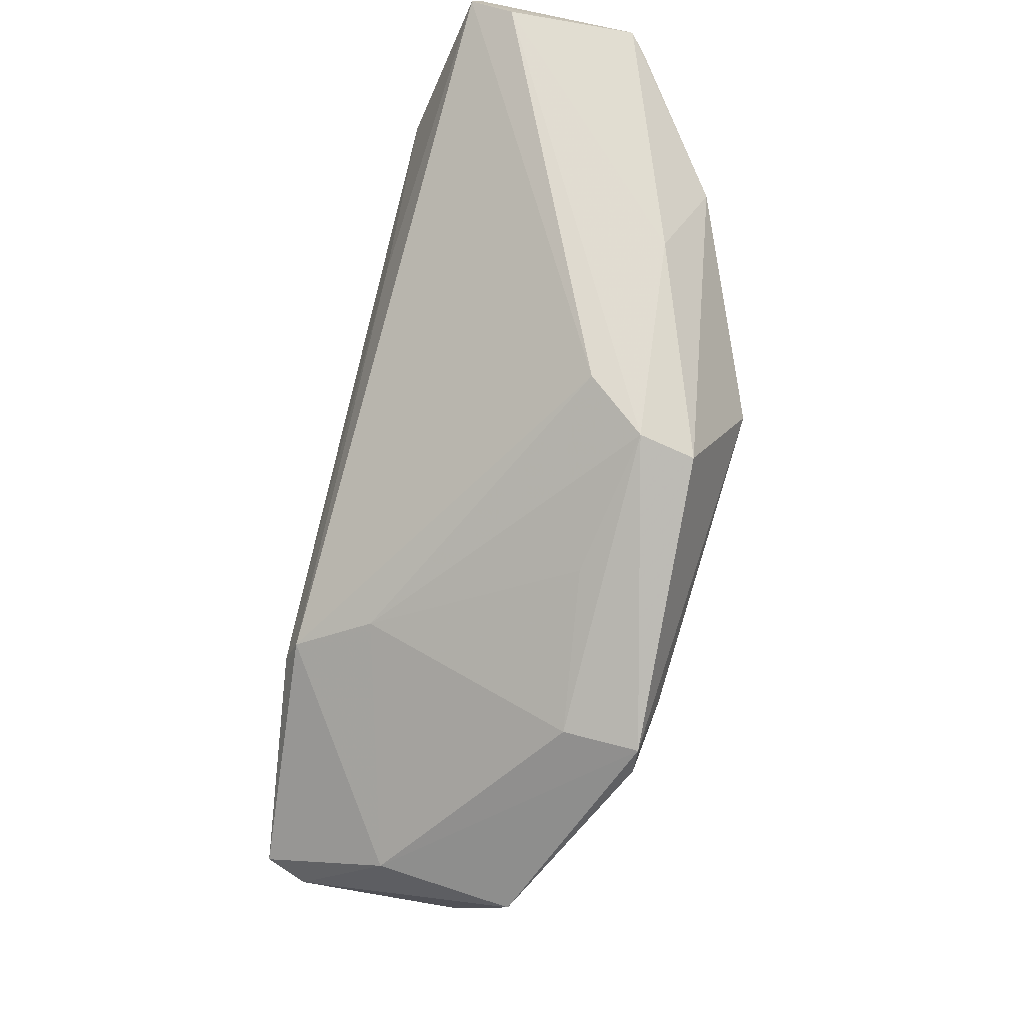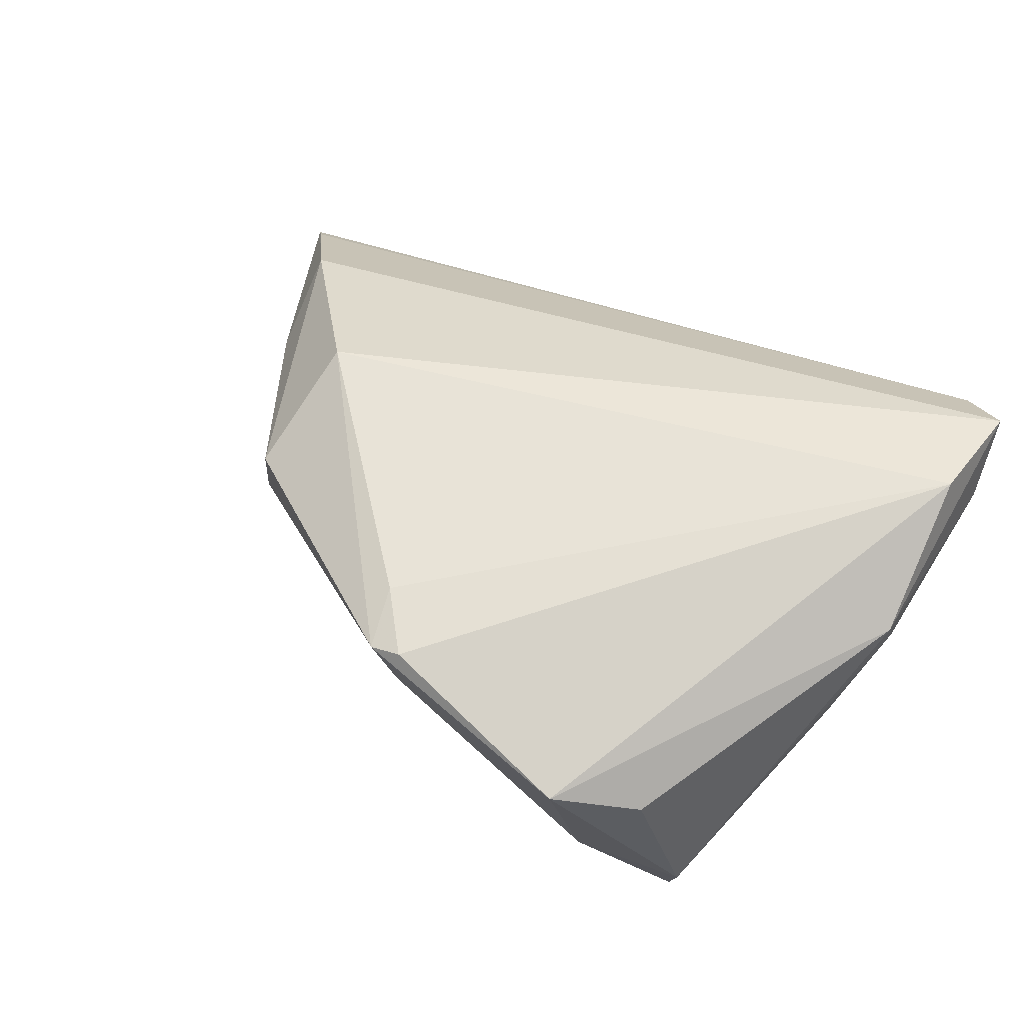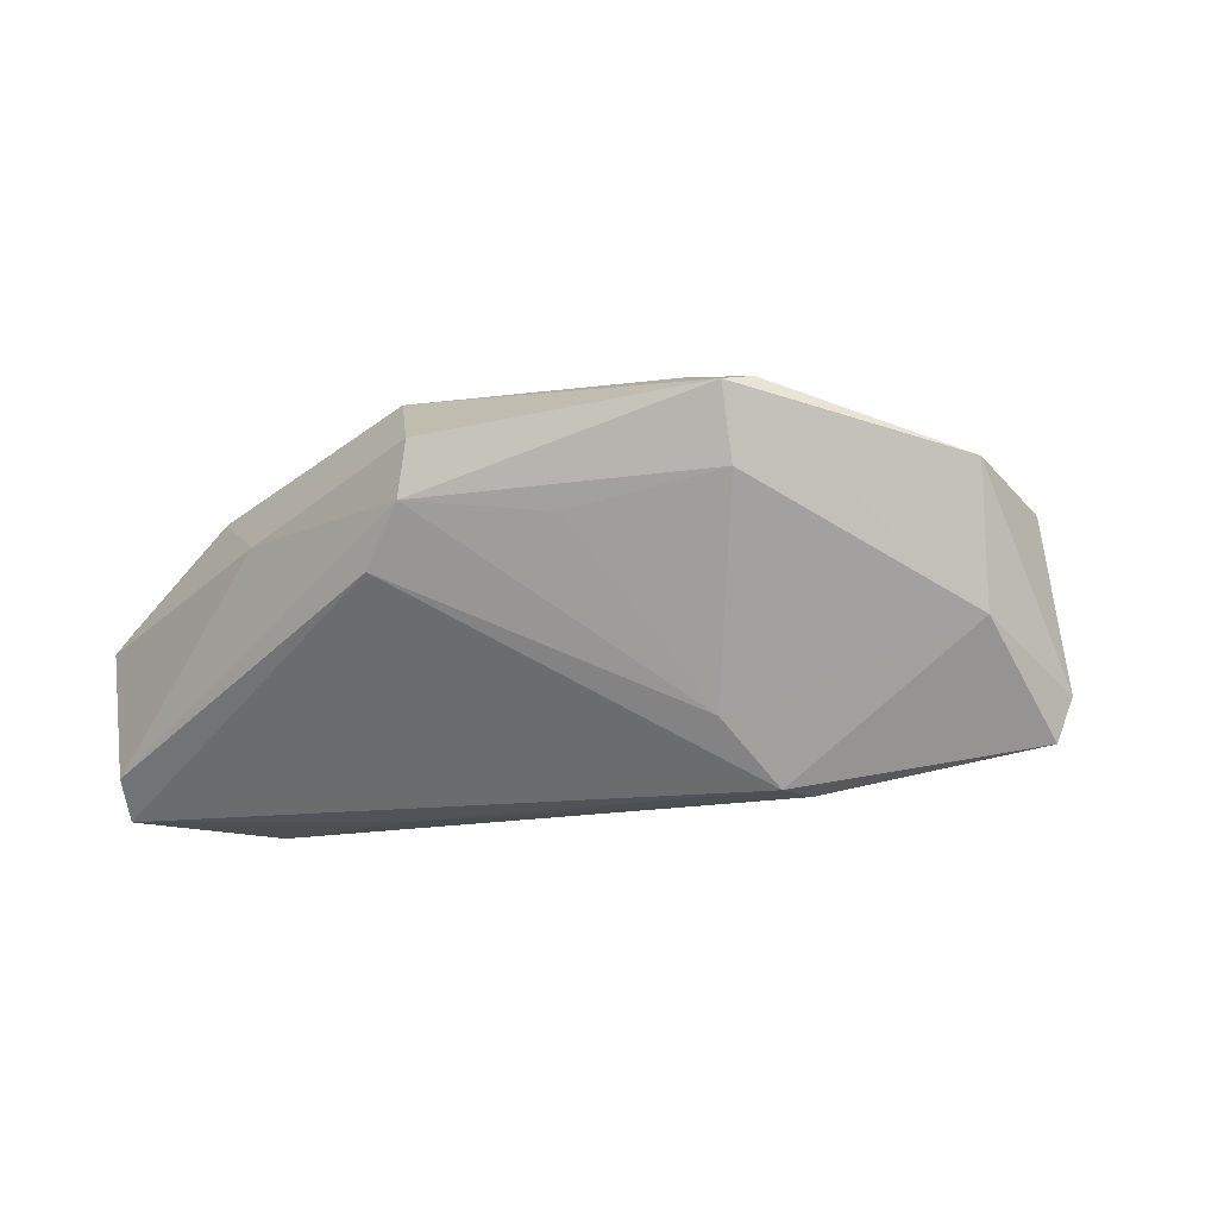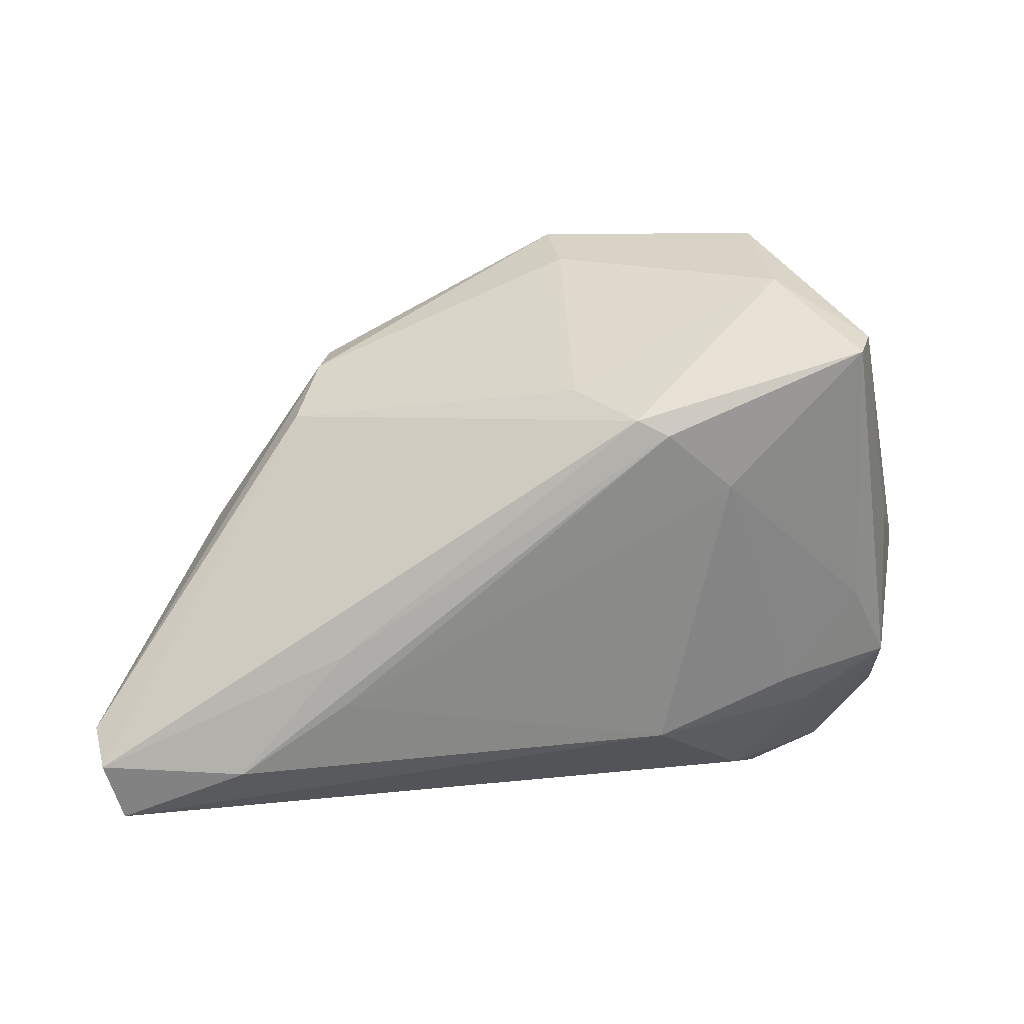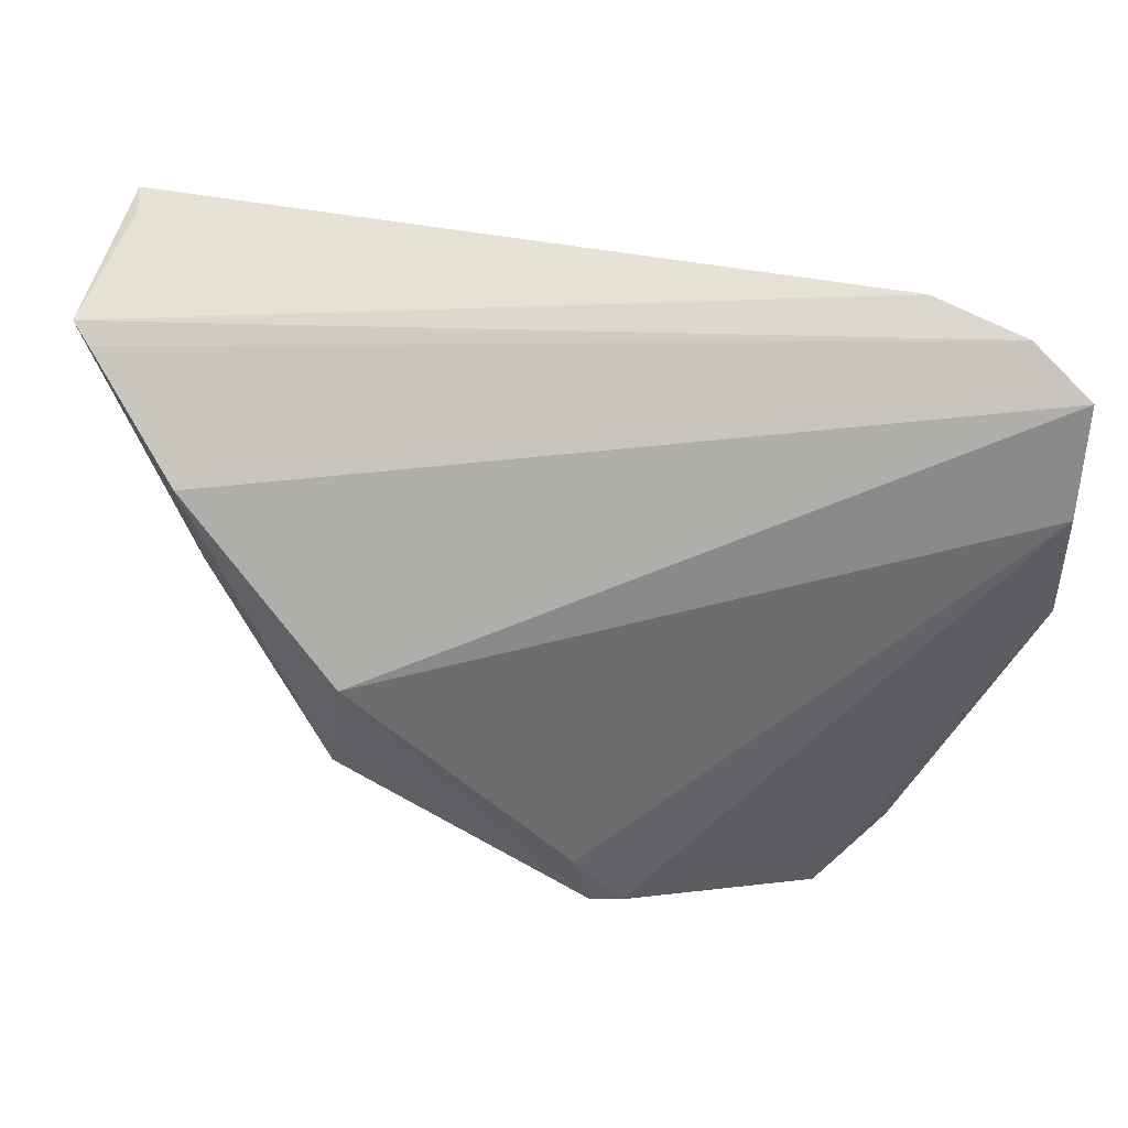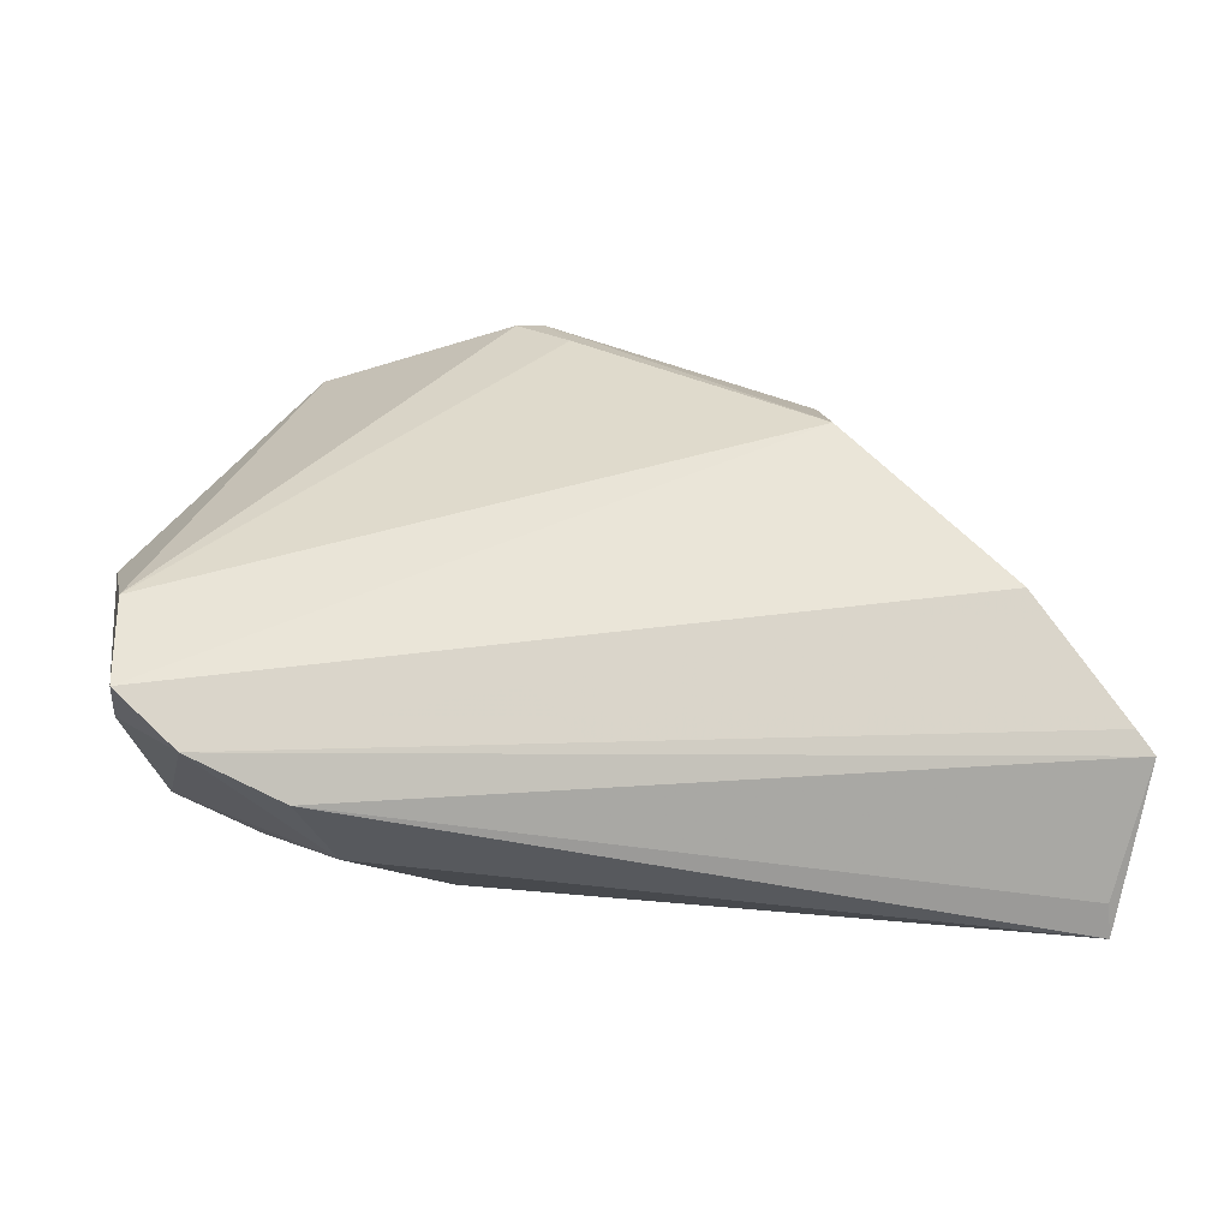
<metadata>
{"format":"obj","ext":"obj","renderer":"f3d","projection":"perspective","resolution":1024,"background":"white","views":[{"elev":-53.3,"azim":-108.3,"up":"+Y"},{"elev":54.1,"azim":32.5,"up":"+Z"},{"elev":-12.8,"azim":-14.0,"up":"+Z"},{"elev":-75.3,"azim":-3.3,"up":"+Z"},{"elev":29.7,"azim":-0.8,"up":"+Y"},{"elev":39.0,"azim":171.2,"up":"+Z"}]}
</metadata>
<code>
v -0.05738 0.03412 -0.01769
v 0.041 0.00102 -0.01176
v -0.0001072 -0.04196 0.01724
v -0.03558 -0.02311 0.00606
v -0.03288 -0.008579 0.02172
v -0.05763 0.03551 -0.02207
v 0.0243 -0.04528 0.009112
v 0.000231 -0.02619 -0.01707
v -0.04118 0.02709 -0.02534
v -0.06222 0.02405 -0.01898
v -0.002124 -0.04025 0.007546
v 0.01543 0.02204 -0.01546
v -0.0285 0.009863 -0.02509
v 0.01229 -0.02249 -0.02512
v 0.03234 0.03551 0.01189
v 0.02642 -0.04106 -0.007356
v -0.04925 -0.0005085 0.005377
v 0.04786 0.01411 0.02406
v 0.04951 0.0218 0.01418
v 0.04951 -0.001973 0.01088
v 0.04951 -0.003336 0.0137
v 0.02115 -0.01559 -0.02214
v 0.03851 -0.03521 -0.01475
v 0.04554 -0.008064 -0.00308
v 0.04268 0.03284 0.01816
v 0.04881 0.02768 0.02325
v -0.06039 0.02782 -0.02379
v -0.03483 -0.02381 0.01311
v -0.003974 -0.04251 0.01647
v -0.03799 -0.01706 -0.000796
v 0.04613 0.01001 -0.007858
v -0.02794 0.01672 -0.02506
v 0.03618 0.01772 -0.008475
v 0.03697 -0.03404 -0.01999
v 0.03366 -0.03841 0.004759
v 0.02797 0.03105 -0.0007686
v -0.01892 -0.03004 0.004038
v 0.03283 0.01391 -0.01178
v -0.006052 -0.03511 0.01875
v -0.06134 0.02444 -0.0003141
v -0.06335 0.02658 -0.002793
v -0.05118 0.01171 0.01112
v 0.008151 -0.02421 -0.02475
f 1 6 41
f 42 5 26
f 26 21 19
f 43 34 16
f 24 34 31
f 35 21 7
f 15 36 6
f 6 1 15
f 15 1 41
f 33 36 31
f 6 36 12
f 12 9 6
f 36 33 12
f 12 33 31
f 6 9 27
f 41 6 27
f 27 10 41
f 9 13 27
f 27 13 43
f 41 42 40
f 26 5 18
f 18 21 26
f 18 3 7
f 7 21 18
f 31 19 20
f 20 19 21
f 20 24 31
f 26 19 25
f 25 15 41
f 36 15 25
f 41 40 25
f 31 36 25
f 25 19 31
f 25 42 26
f 25 40 42
f 43 13 14
f 14 13 9
f 14 34 43
f 9 12 32
f 32 14 9
f 31 34 2
f 34 14 22
f 22 2 34
f 22 32 12
f 14 32 22
f 39 18 5
f 3 18 39
f 30 4 10
f 30 27 43
f 10 27 30
f 43 16 8
f 8 30 43
f 4 30 8
f 11 8 16
f 5 42 28
f 34 24 23
f 24 20 23
f 23 20 21
f 21 35 23
f 23 16 34
f 23 35 7
f 7 16 23
f 38 22 12
f 2 22 38
f 38 12 31
f 31 2 38
f 4 11 29
f 29 28 4
f 7 3 29
f 3 39 29
f 29 16 7
f 29 11 16
f 29 39 5
f 5 28 29
f 4 8 37
f 37 11 4
f 8 11 37
f 17 42 41
f 17 28 42
f 4 28 17
f 41 10 17
f 10 4 17

</code>
